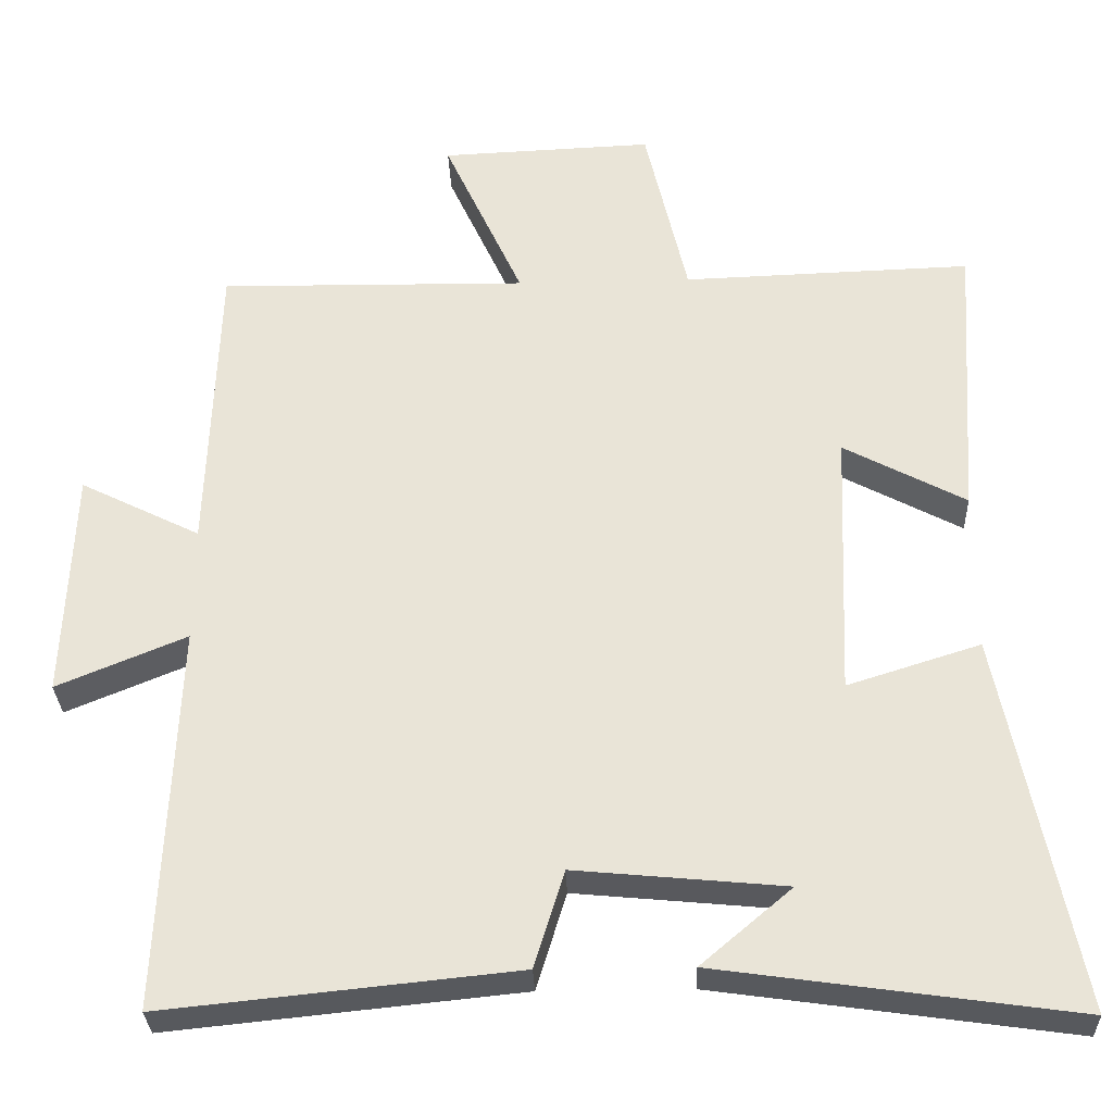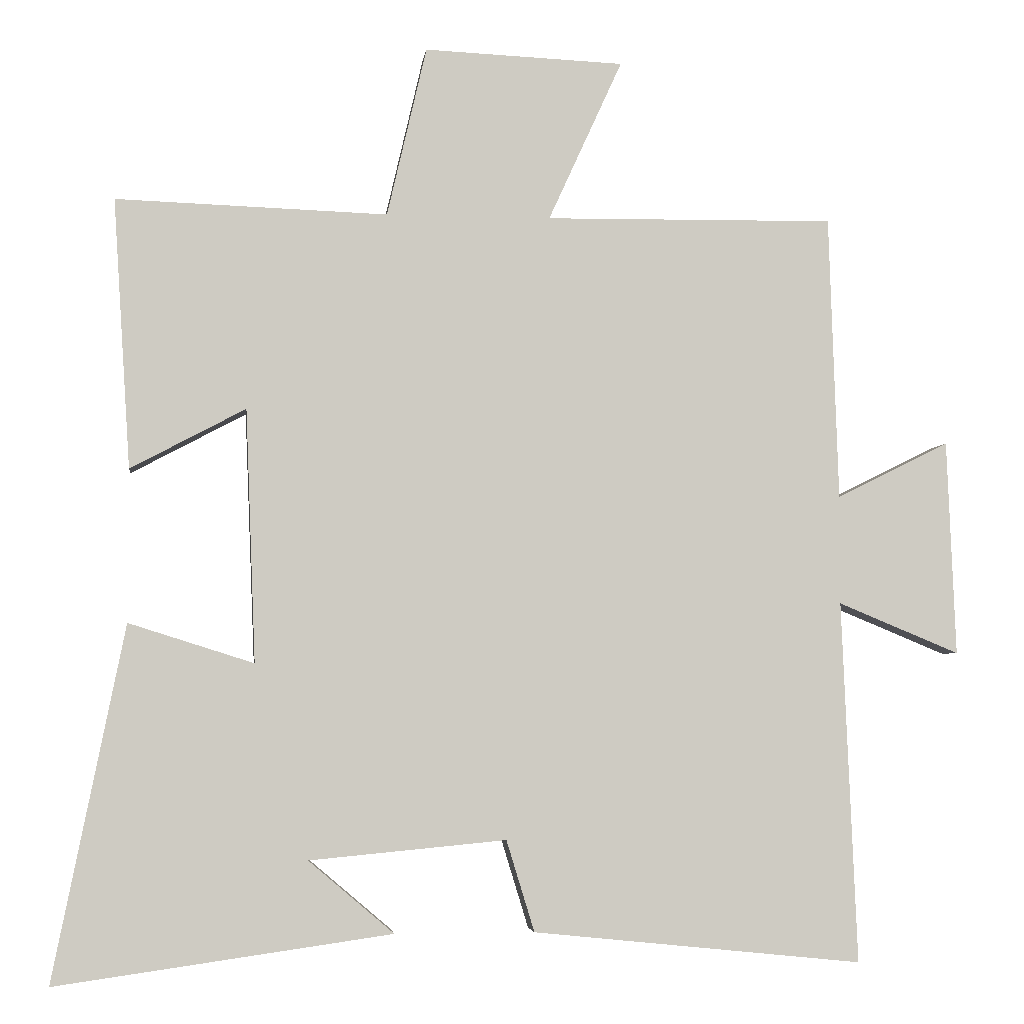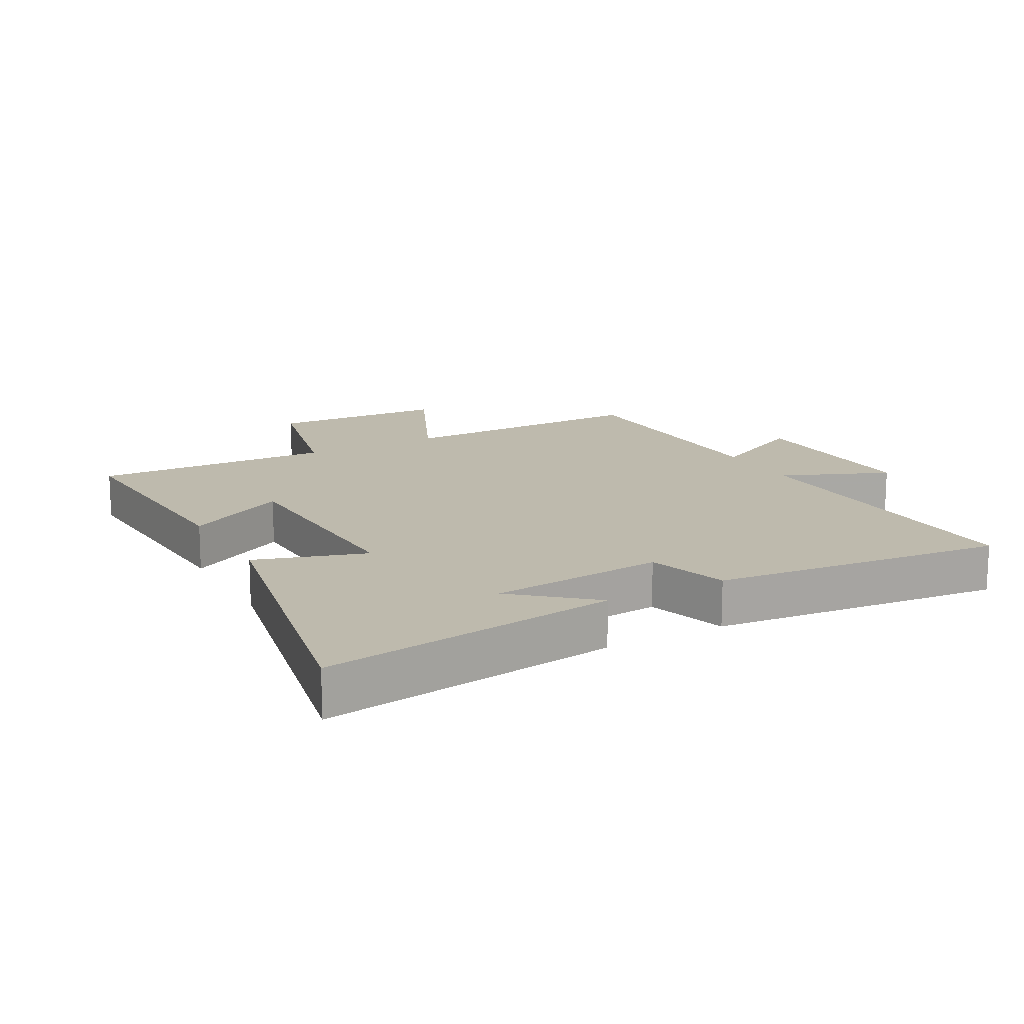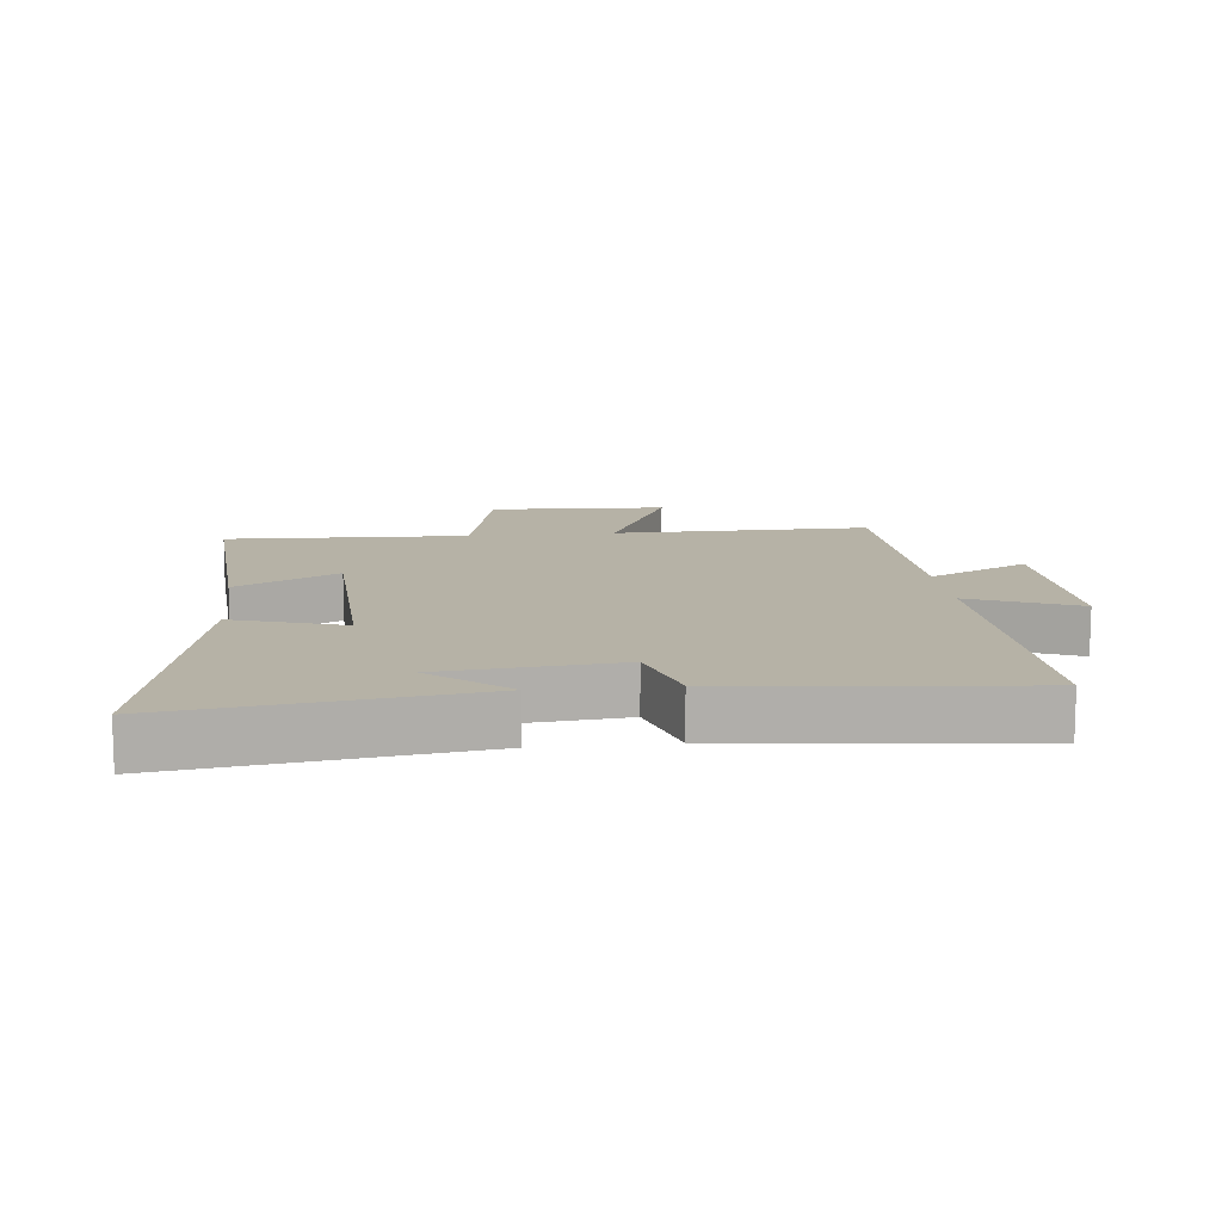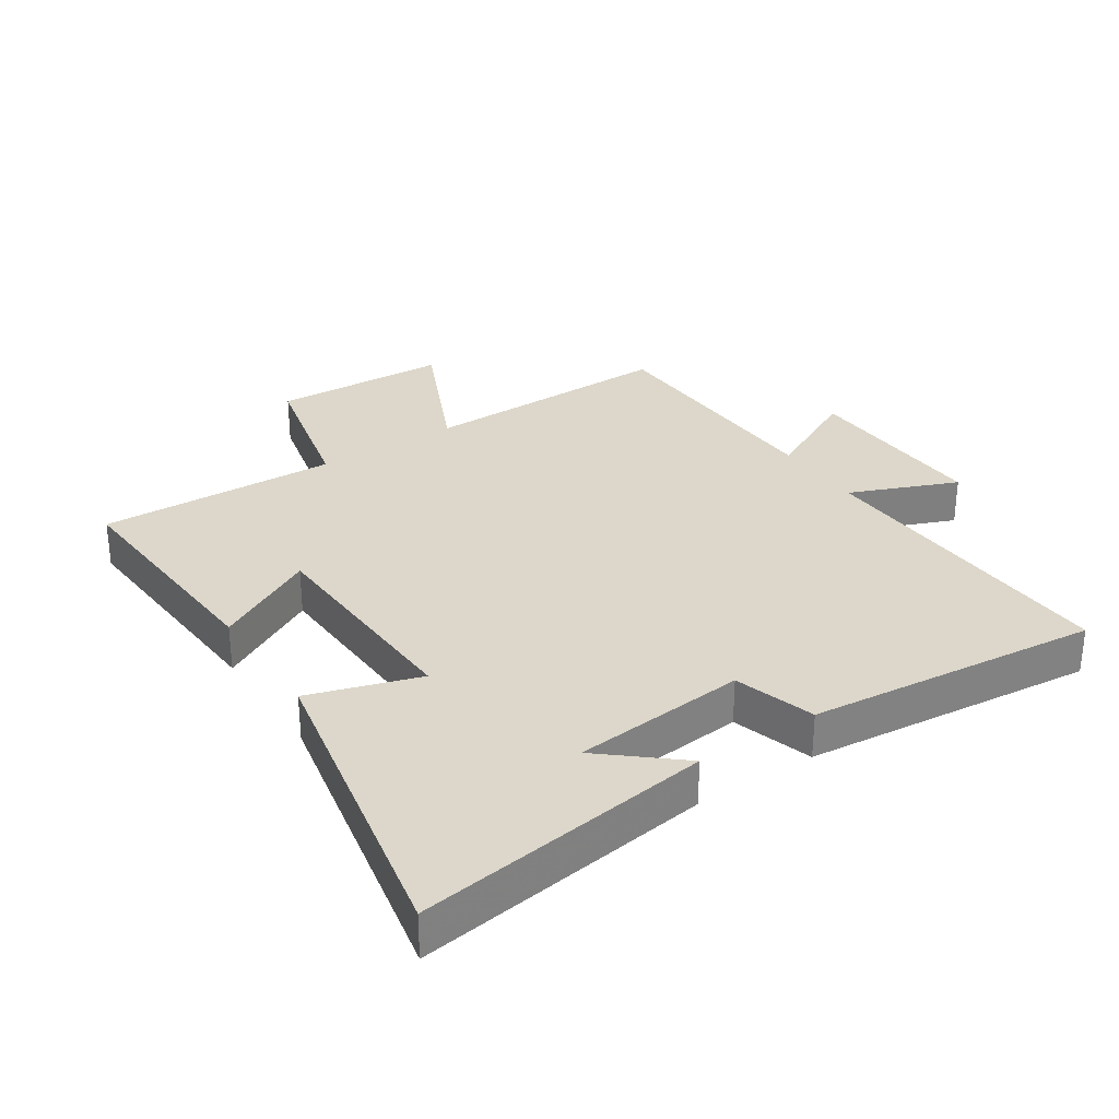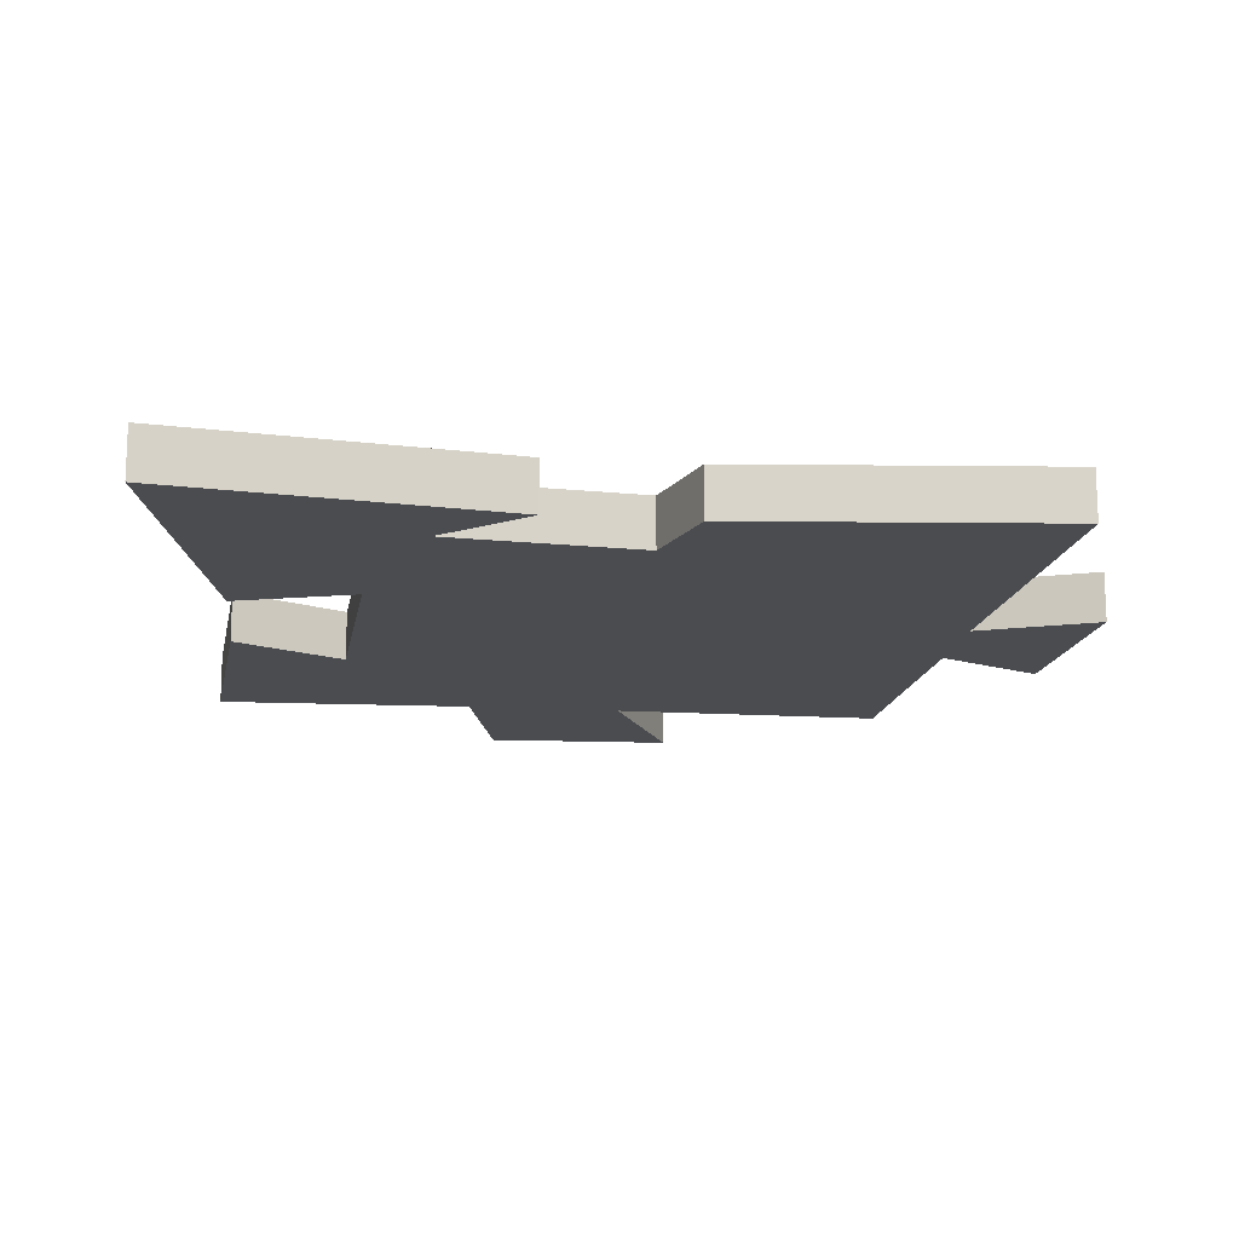
<metadata>
{"format":"obj","ext":"obj","renderer":"f3d","projection":"perspective","resolution":1024,"background":"white","views":[{"elev":-30.5,"azim":2.0,"up":"+Z"},{"elev":-4.2,"azim":173.1,"up":"+Z"},{"elev":15.4,"azim":151.3,"up":"+Y"},{"elev":12.2,"azim":174.0,"up":"+Y"},{"elev":30.5,"azim":146.5,"up":"+Y"},{"elev":-14.9,"azim":172.9,"up":"+Y"}]}
</metadata>
<code>
v -0.487 0.07 0.505
v -0.084 0.07 0.5
v -0.187 0.07 0.725
v 0.091 0.07 0.737
v 0.146 0.07 0.5
v 0.524 0.07 0.513
v 0.5 0.07 0.138
v 0.34 0.07 0.223
v 0.326 0.07 -0.129
v 0.5 0.07 -0.074
v 0.599 0.07 -0.566
v 0.132 0.07 -0.5
v 0.251 0.07 -0.399
v -0.023 0.07 -0.373
v -0.062 0.07 -0.5
v -0.521 0.07 -0.547
v -0.5 0.07 -0.043
v -0.669 0.07 -0.113
v -0.657 0.07 0.187
v -0.5 0.07 0.109
v -0.487 0 0.505
v -0.084 0 0.5
v -0.187 0 0.725
v 0.091 0 0.737
v 0.146 0 0.5
v 0.524 0 0.513
v 0.5 0 0.138
v 0.34 0 0.223
v 0.326 0 -0.129
v 0.5 0 -0.074
v 0.599 0 -0.566
v 0.132 0 -0.5
v 0.251 0 -0.399
v -0.023 0 -0.373
v -0.062 0 -0.5
v -0.521 0 -0.547
v -0.5 0 -0.043
v -0.669 0 -0.113
v -0.657 0 0.187
v -0.5 0 0.109
f 17 18 19 20
f 17 20 1 2
f 16 17 2
f 15 16 2
f 14 15 2
f 13 14 2
f 11 12 13
f 9 10 11 13
f 8 9 13 2
f 5 6 7 8
f 5 8 2 3
f 3 4 5
f 40 39 38 37
f 22 21 40 37
f 22 37 36
f 22 36 35
f 22 35 34
f 22 34 33
f 33 32 31
f 33 31 30 29
f 22 33 29 28
f 28 27 26 25
f 23 22 28 25
f 25 24 23
f 1 21 22 2
f 2 22 23 3
f 3 23 24 4
f 4 24 25 5
f 5 25 26 6
f 6 26 27 7
f 7 27 28 8
f 8 28 29 9
f 9 29 30 10
f 10 30 31 11
f 11 31 32 12
f 12 32 33 13
f 13 33 34 14
f 14 34 35 15
f 15 35 36 16
f 16 36 37 17
f 17 37 38 18
f 18 38 39 19
f 19 39 40 20
f 20 40 21 1

</code>
